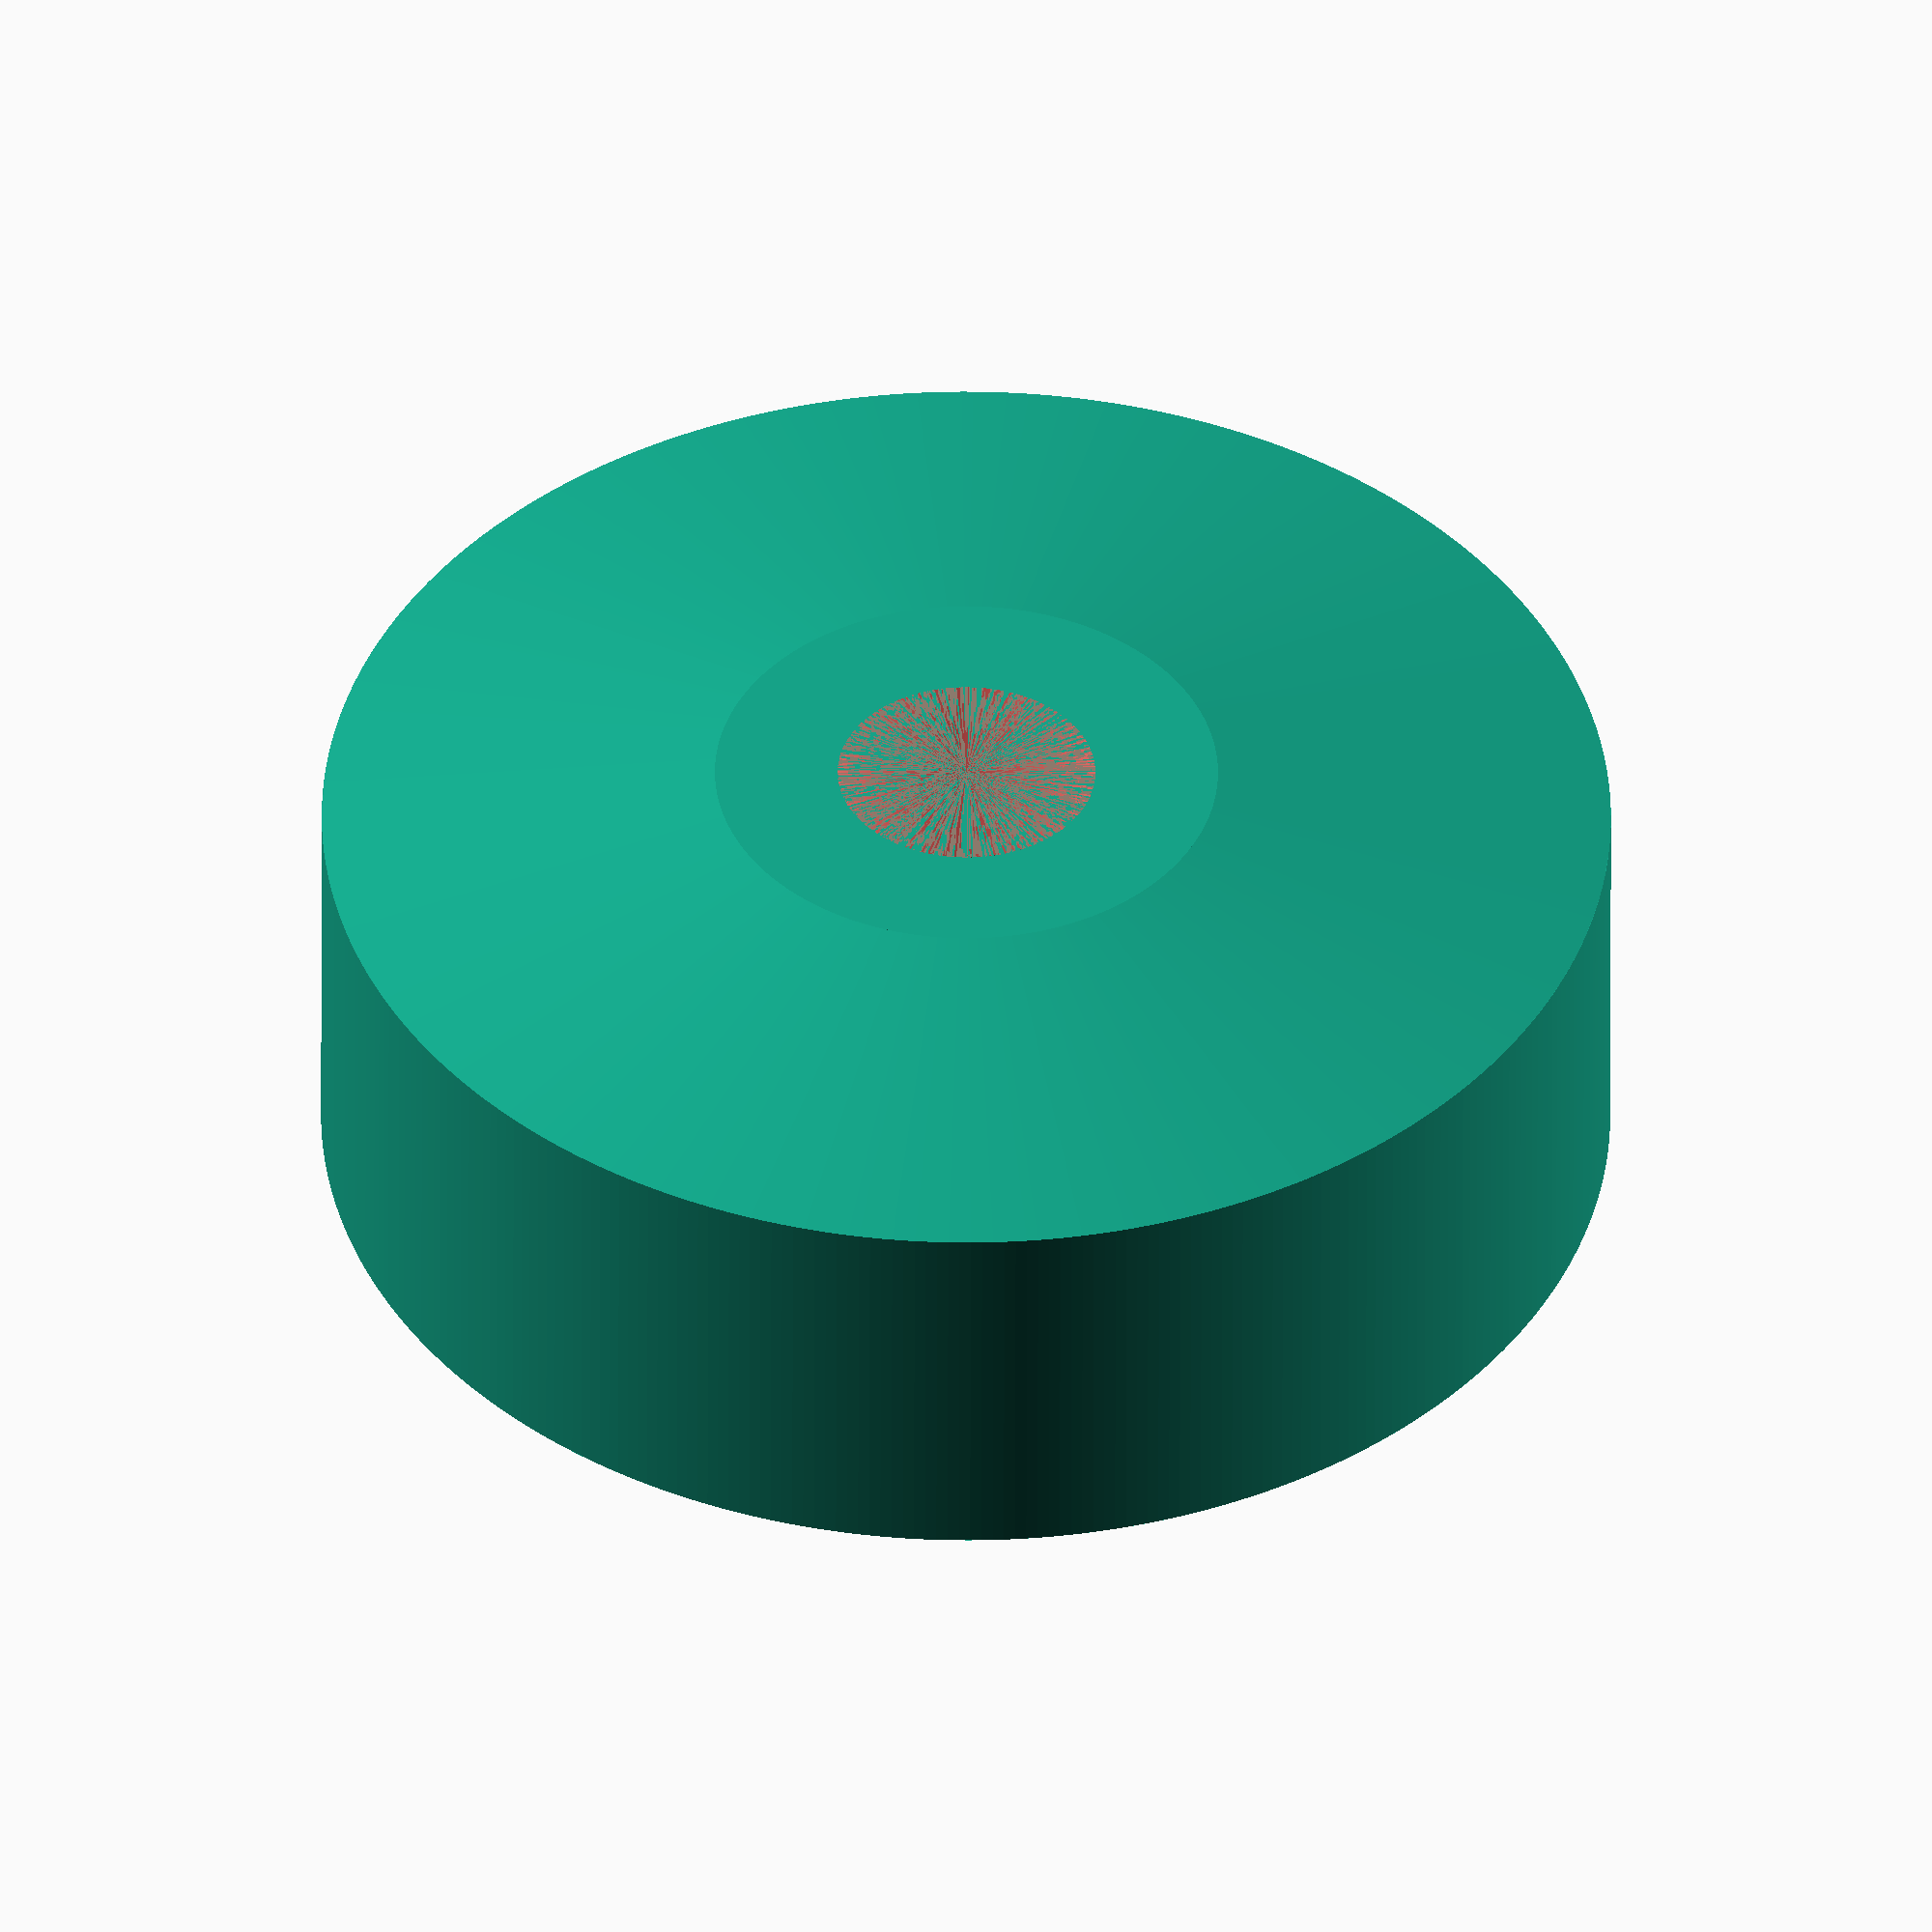
<openscad>
$fn = 360;

difference(){
	innerHeight = 8.2;
	innerDiameter = 8;
	
	outterHeight = 6.3;
	outterDiameter = 20.5;
	
	union(){
		cylinder(d=innerDiameter, h=innerHeight);
		cylinder(d1=innerDiameter, d2=outterDiameter, (innerHeight-outterHeight)/2);
		translate([0, 0, (innerHeight-outterHeight)/2])
			cylinder(d=20.5, h=outterHeight);
		translate([0, 0, (innerHeight+outterHeight)/2])
			cylinder(d1=outterDiameter, d2=innerDiameter, (innerHeight-outterHeight)/2);
	}
	#cylinder(d=4.1, h=innerHeight);
}	
	
</openscad>
<views>
elev=48.7 azim=249.6 roll=359.9 proj=o view=wireframe
</views>
